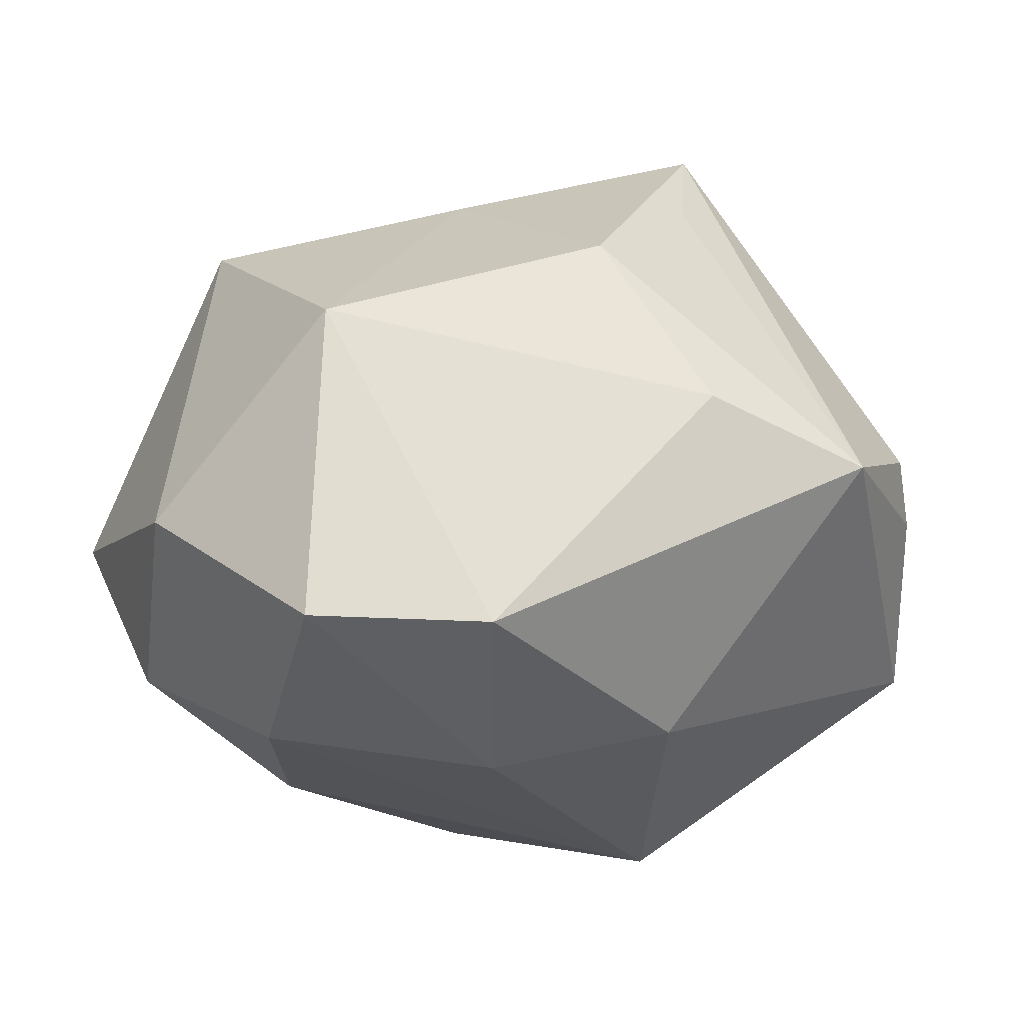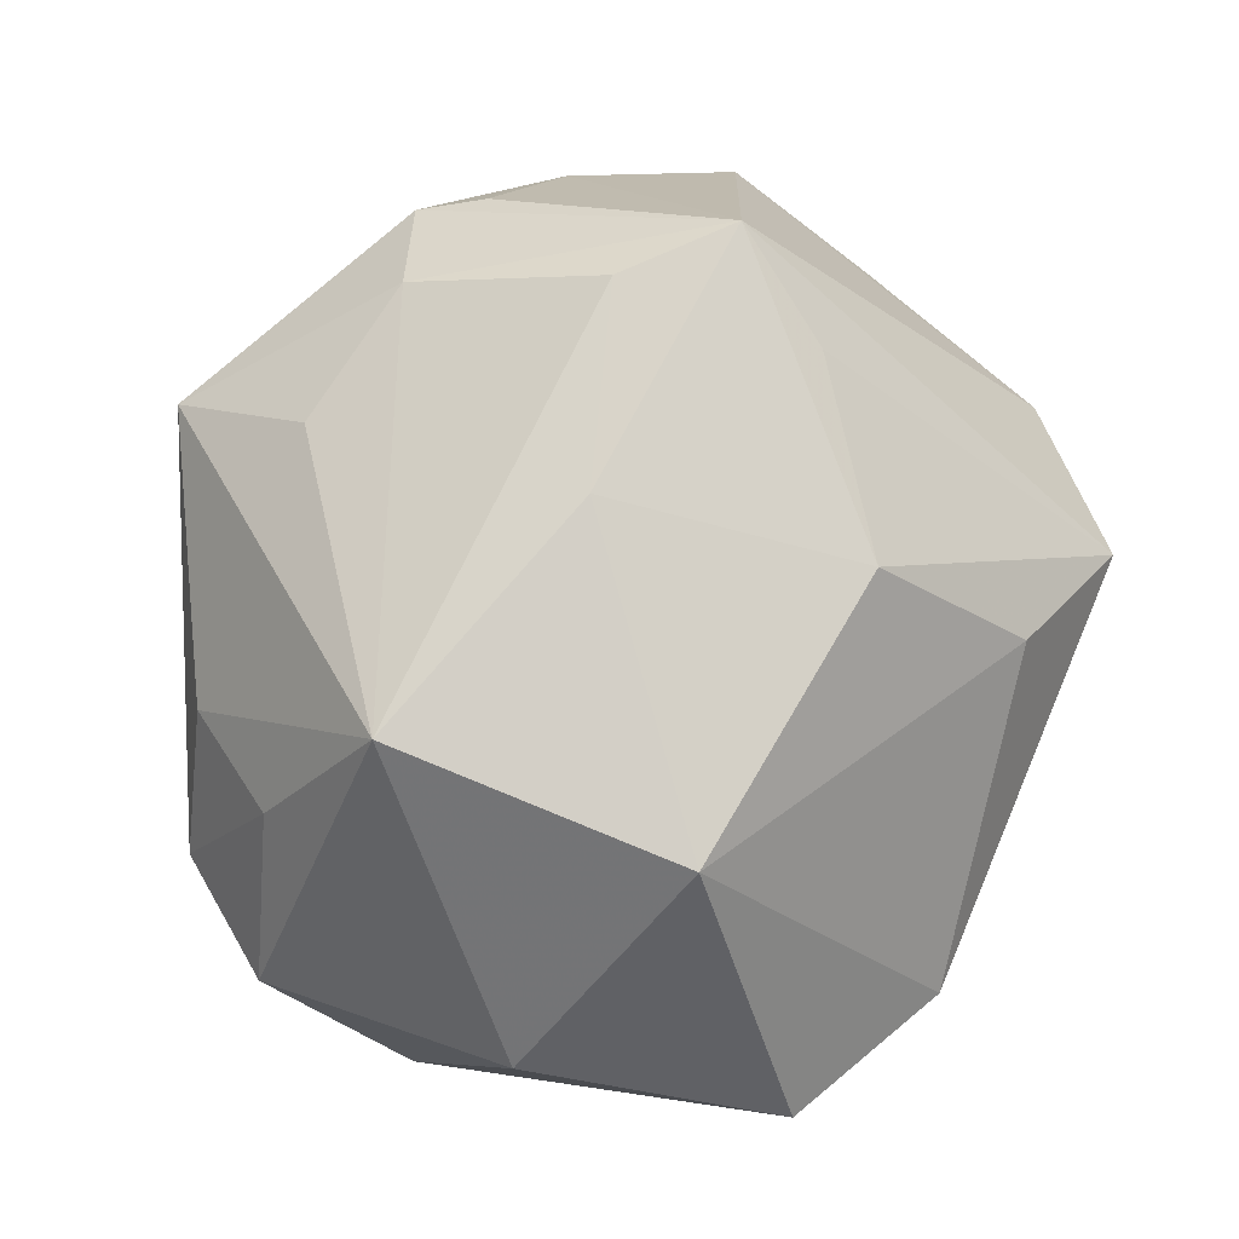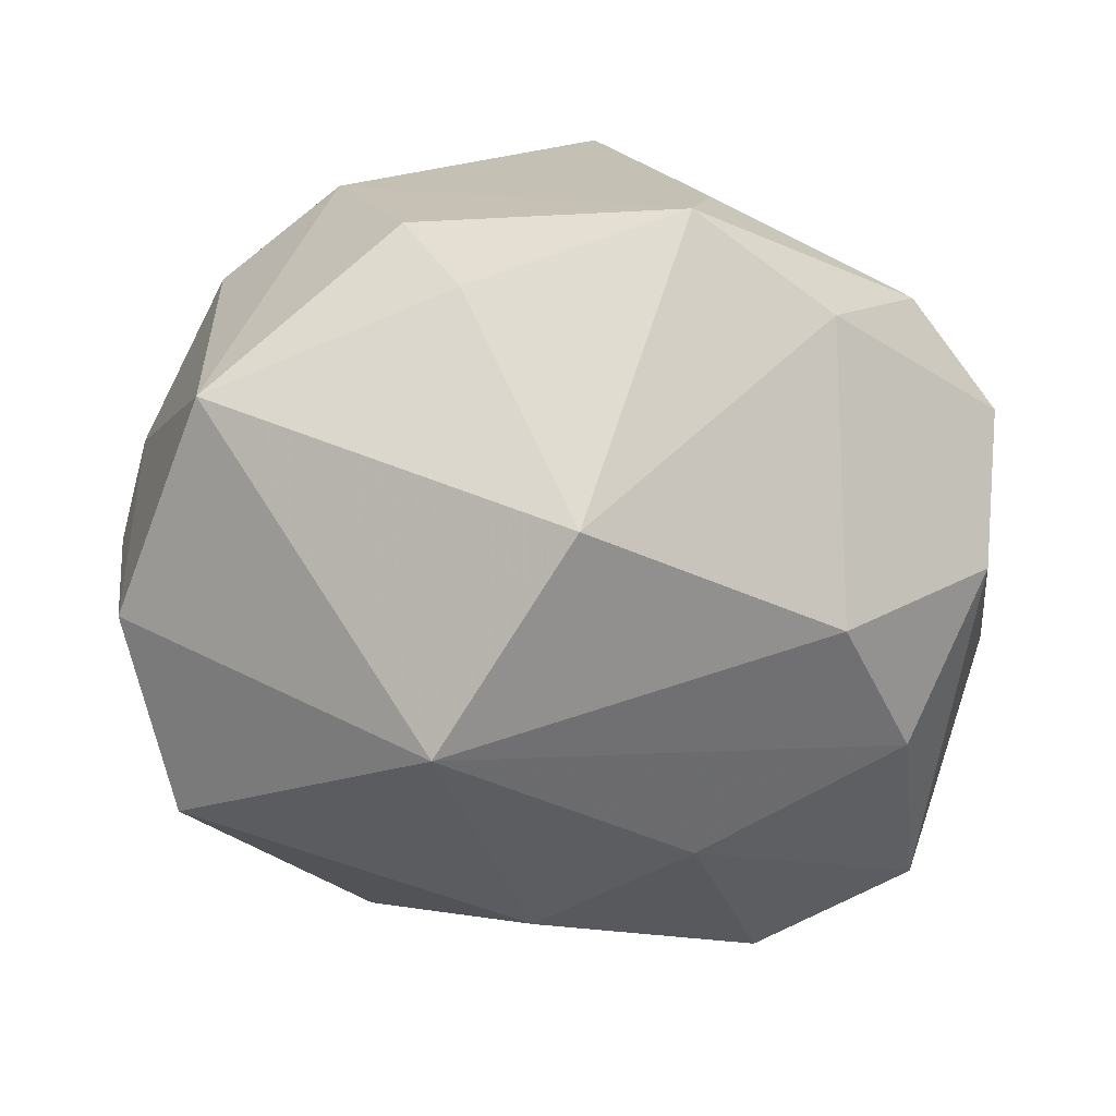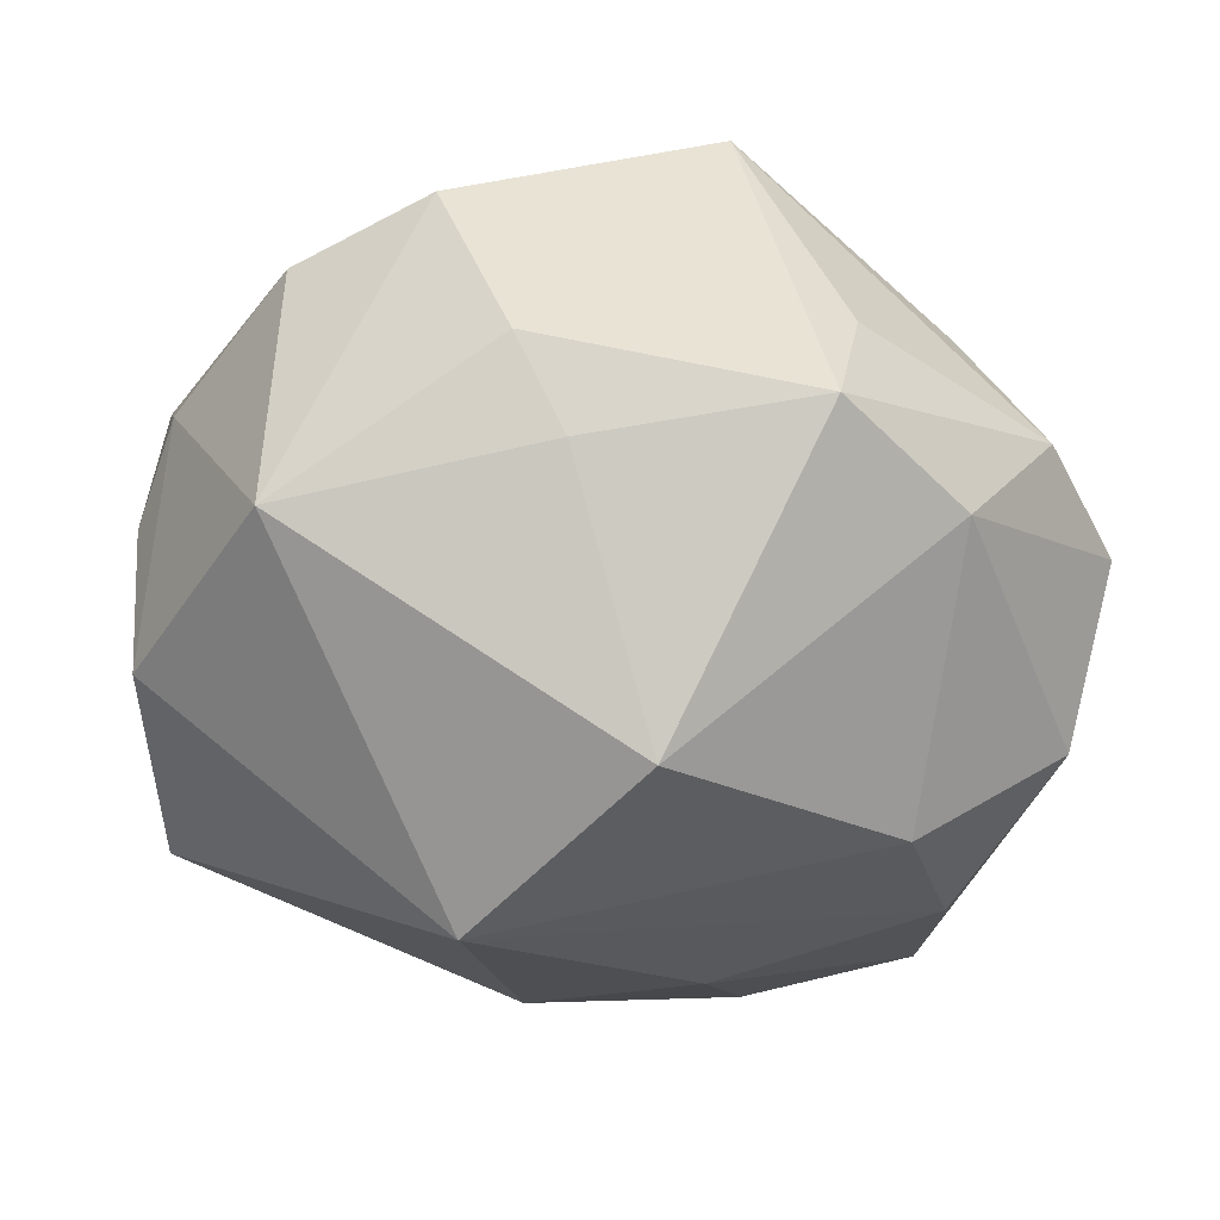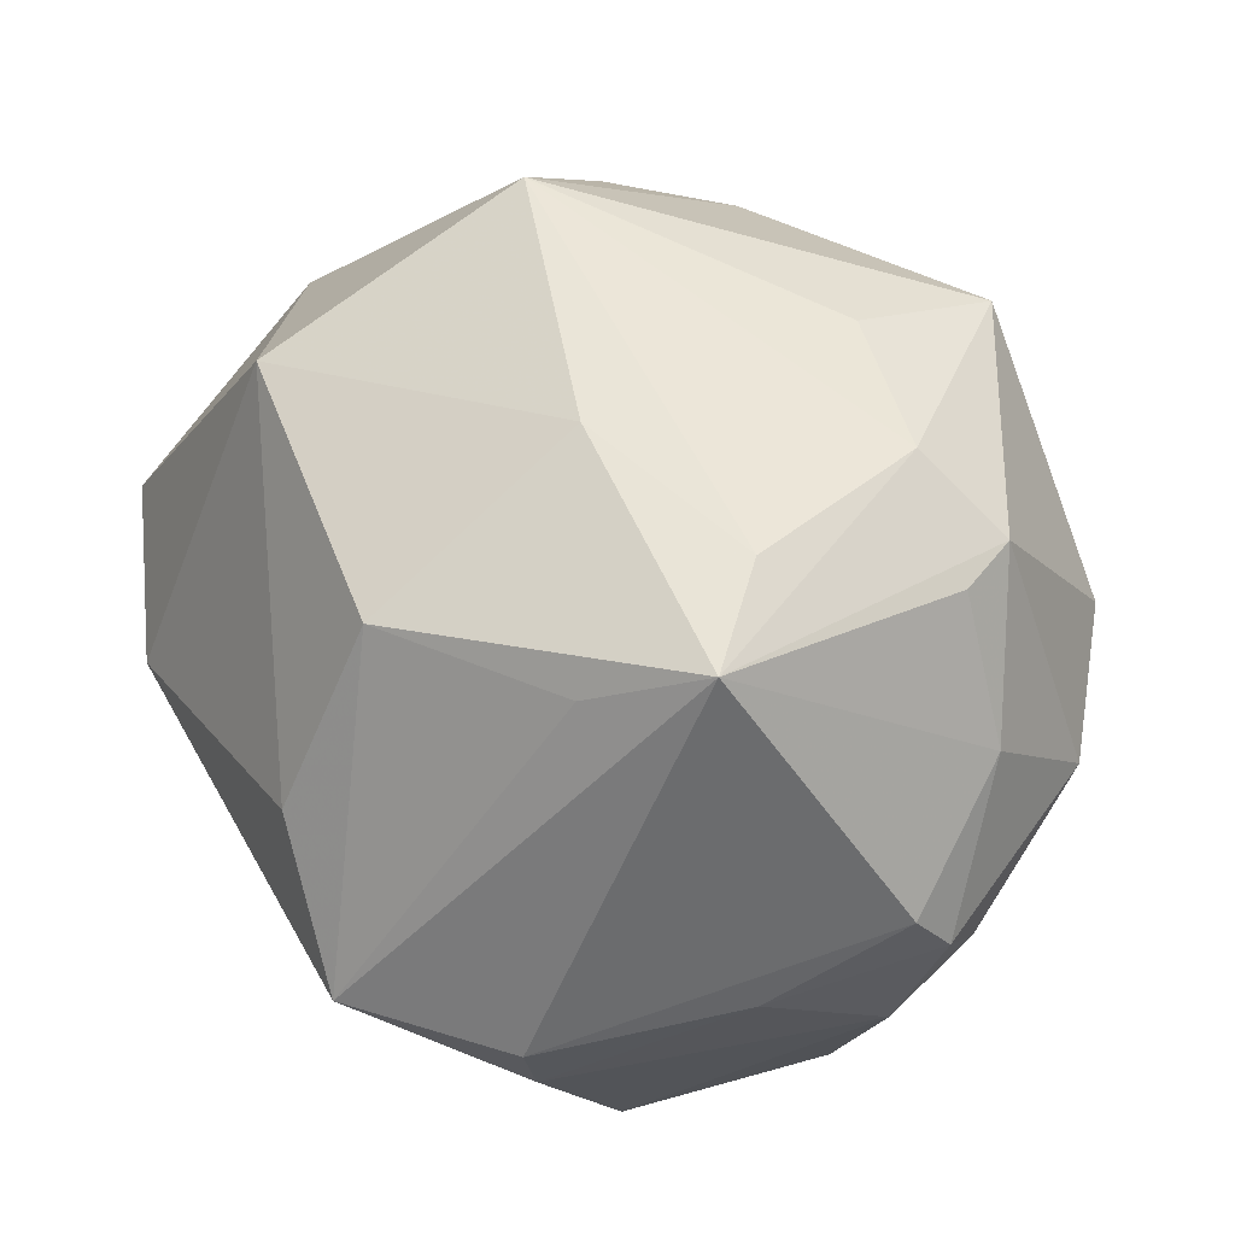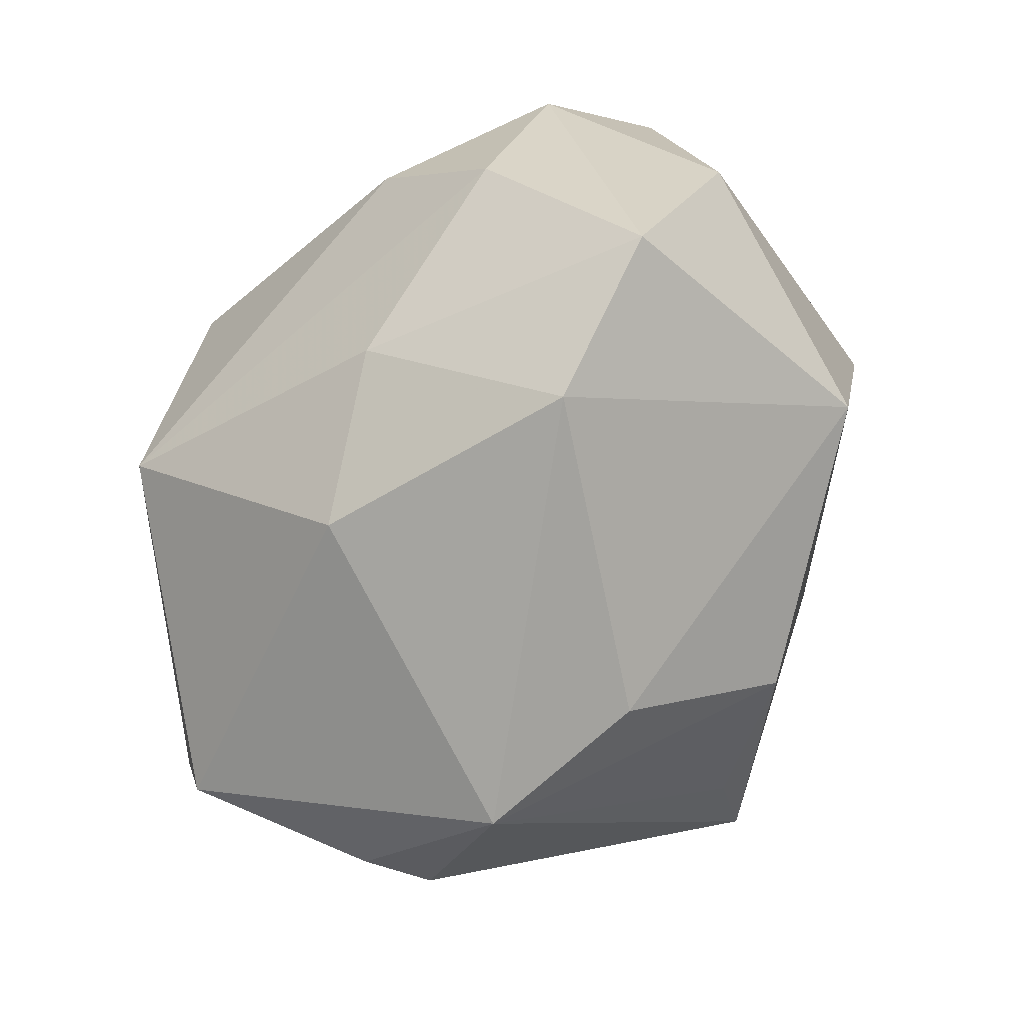
<metadata>
{"format":"obj","ext":"obj","renderer":"f3d","projection":"perspective","resolution":1024,"background":"white","views":[{"elev":5.3,"azim":-28.4,"up":"+Z"},{"elev":62.9,"azim":-70.5,"up":"+Z"},{"elev":-76.7,"azim":176.5,"up":"+Z"},{"elev":-55.9,"azim":166.4,"up":"+Z"},{"elev":70.5,"azim":56.4,"up":"+Z"},{"elev":-72.9,"azim":-117.2,"up":"+Y"}]}
</metadata>
<code>
v -0.03819 0.03225 -0.004577
v -0.04865 0.02019 -0.004049
v 0.034 -0.03509 0.00783
v 0.01347 0.004654 0.04207
v 0.0479 0.009012 0.004805
v 0.01488 -0.01591 0.03787
v 0.03955 0.02825 0.00543
v -0.01713 -0.02664 -0.02611
v -0.004812 0.02978 0.02978
v 0.03545 -0.03469 0.0001978
v 0.03686 0.0181 0.02075
v 0.01155 0.03313 -0.02419
v -0.04378 -0.03436 -0.005763
v -0.0001401 -0.03751 -0.02171
v -0.03509 -0.02087 0.02651
v -0.02915 0.03313 0.01107
v -0.01207 0.04242 -0.02199
v 0.002546 -0.04212 0.01691
v -0.0507 -0.007844 0.002215
v -0.03073 0.0006073 -0.0318
v 0.04286 -0.01361 0.01001
v 0.04836 0.005146 0.0114
v -0.028 0.0321 -0.02134
v -0.03954 -0.01402 -0.02267
v -0.02632 -0.04422 -0.006429
v 0.01134 -0.01252 -0.04317
v 0.02197 0.02871 0.02964
v -0.007607 -0.0005916 0.03851
v 0.04657 -0.005275 -0.02107
v 0.0107 0.02535 0.03437
v -0.04714 0.005135 -0.01825
v -0.03831 0.02192 0.01394
v 0.02181 -0.005263 0.04446
v 0.02675 0.03964 0.006465
v -0.002243 0.04549 0.0205
v 0.02429 0.02178 0.03177
v 0.04923 -0.00145 -0.001532
v -0.01482 0.04234 -0.007237
v -0.0349 0.01062 0.03213
v -0.002089 0.01202 -0.04297
v 0.03951 -0.02724 -0.0204
v 0.0182 0.03841 -0.01572
v -0.003523 -0.02749 0.03371
v 0.03828 0.02026 -0.02619
v 0.01928 -0.04756 0.008624
v 0.04564 0.002349 0.01723
f 26 41 14
f 14 41 45
f 3 33 45
f 29 41 26
f 26 44 29
f 26 20 40
f 40 44 26
f 26 14 8
f 41 29 37
f 33 3 46
f 45 43 18
f 43 15 18
f 45 33 6
f 6 43 45
f 33 43 6
f 12 40 17
f 44 40 12
f 22 37 5
f 5 29 44
f 5 37 29
f 24 8 13
f 24 20 26
f 26 8 24
f 17 40 23
f 23 40 20
f 21 37 22
f 22 46 21
f 21 46 3
f 41 37 10
f 45 41 10
f 10 3 45
f 10 21 3
f 37 21 10
f 28 43 33
f 28 15 43
f 39 15 28
f 28 4 39
f 33 4 28
f 25 15 13
f 25 18 15
f 45 18 25
f 13 8 25
f 25 8 14
f 25 14 45
f 32 2 39
f 39 16 32
f 17 23 1
f 1 23 2
f 2 32 1
f 1 32 16
f 13 15 19
f 39 2 19
f 19 15 39
f 31 23 20
f 2 23 31
f 20 24 31
f 31 19 2
f 31 24 13
f 13 19 31
f 33 46 11
f 11 46 22
f 44 12 42
f 42 12 17
f 36 27 33
f 33 11 36
f 36 11 27
f 22 5 7
f 7 11 22
f 7 5 44
f 27 11 7
f 35 1 16
f 35 16 39
f 39 9 35
f 30 4 33
f 33 27 30
f 39 4 30
f 30 9 39
f 27 35 30
f 30 35 9
f 44 42 34
f 34 7 44
f 34 42 17
f 17 35 34
f 27 7 34
f 34 35 27
f 17 1 38
f 38 35 17
f 1 35 38

</code>
